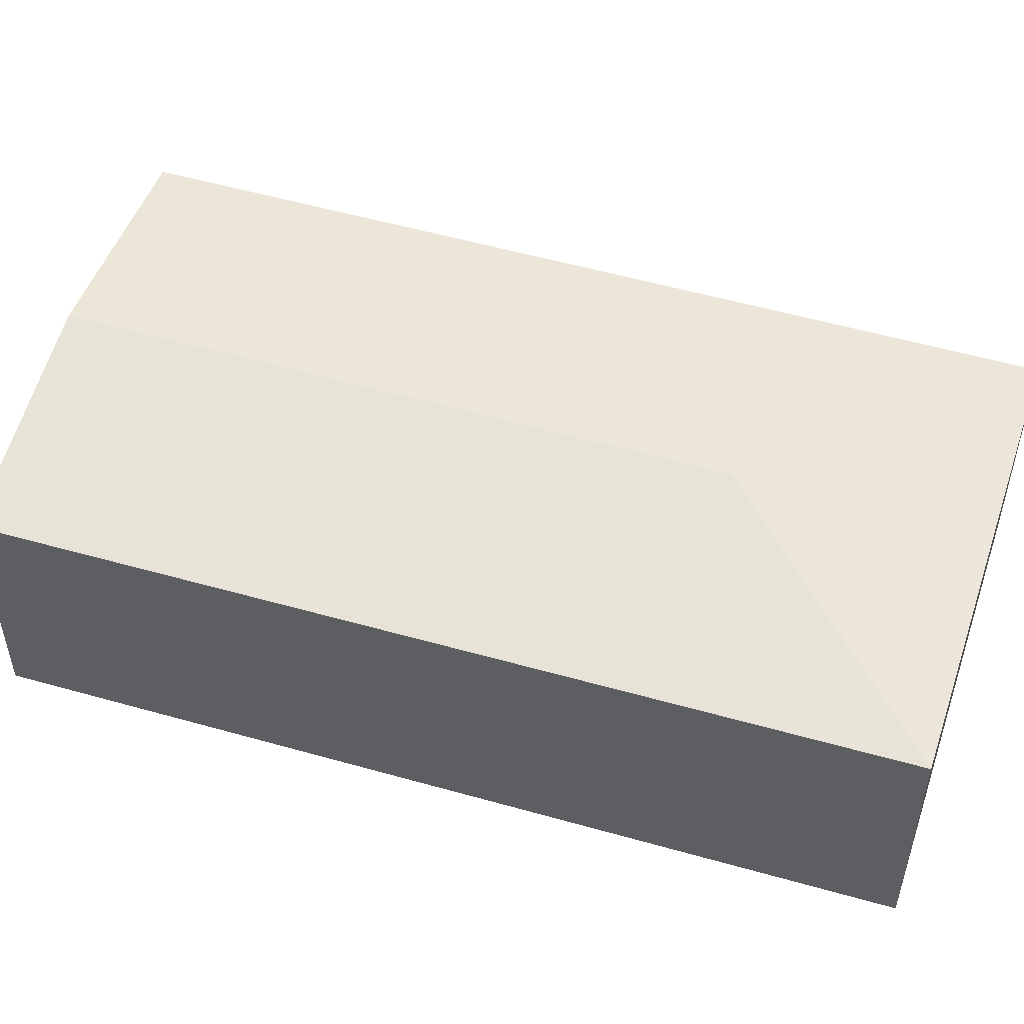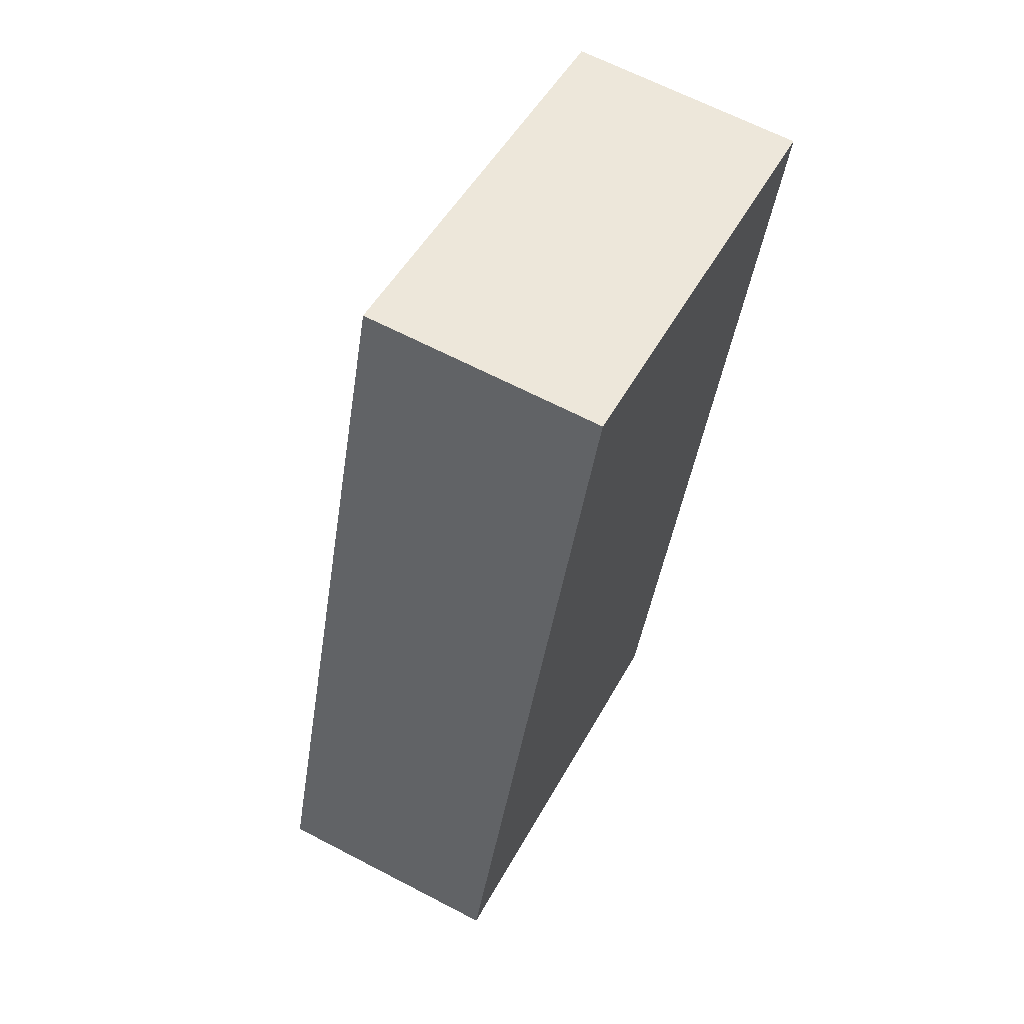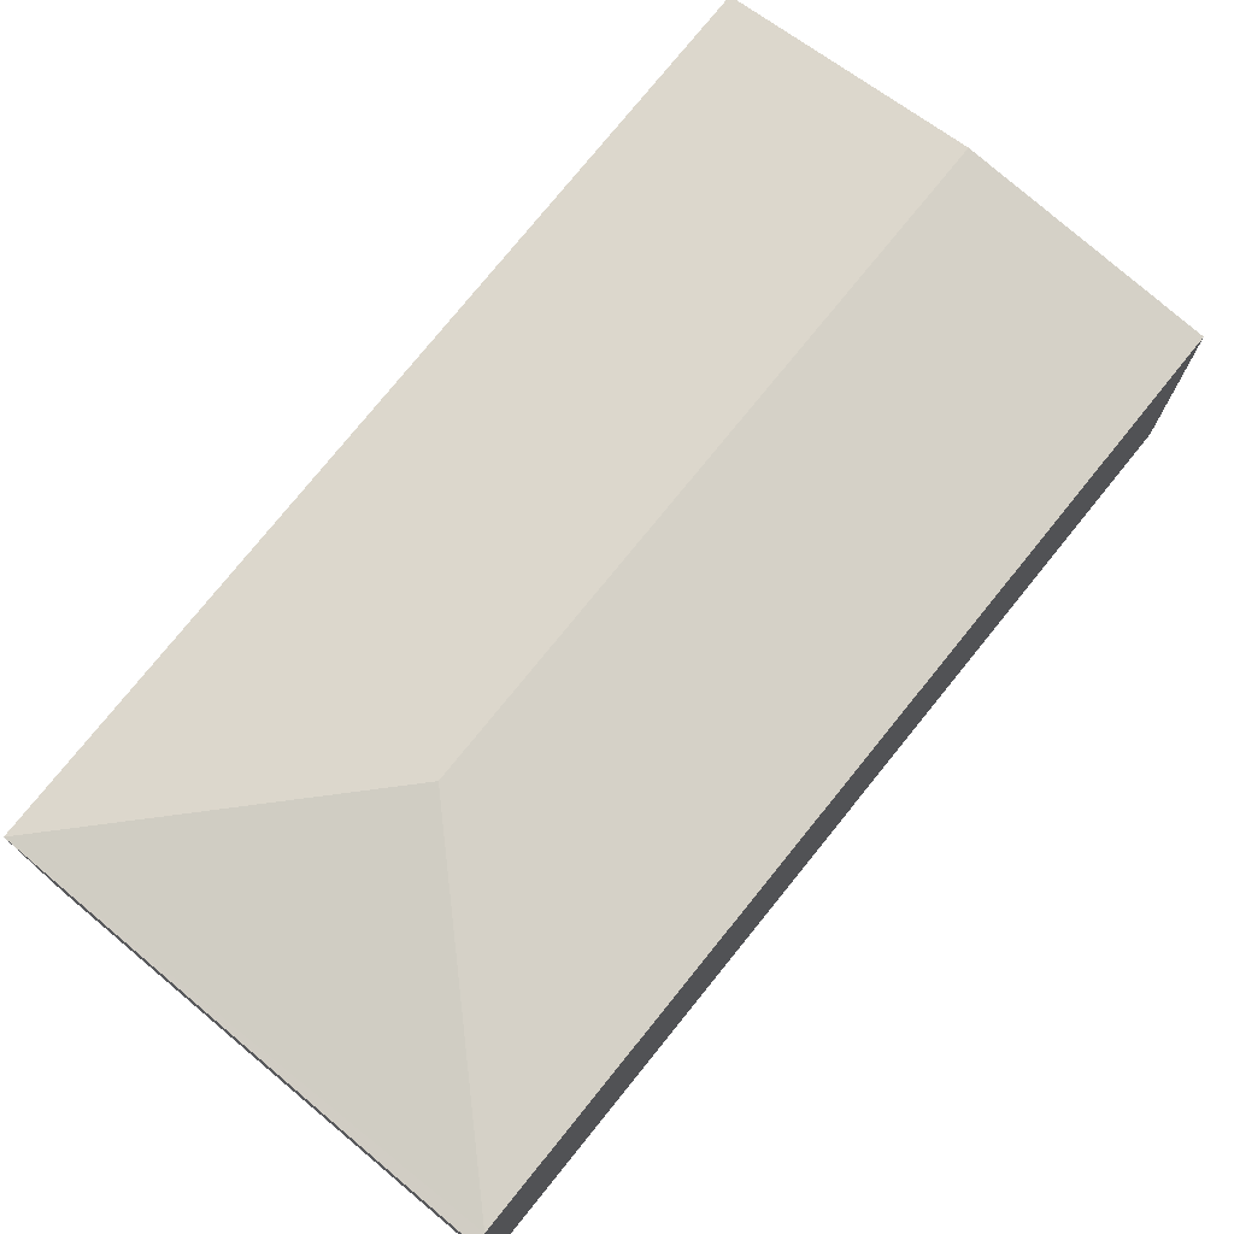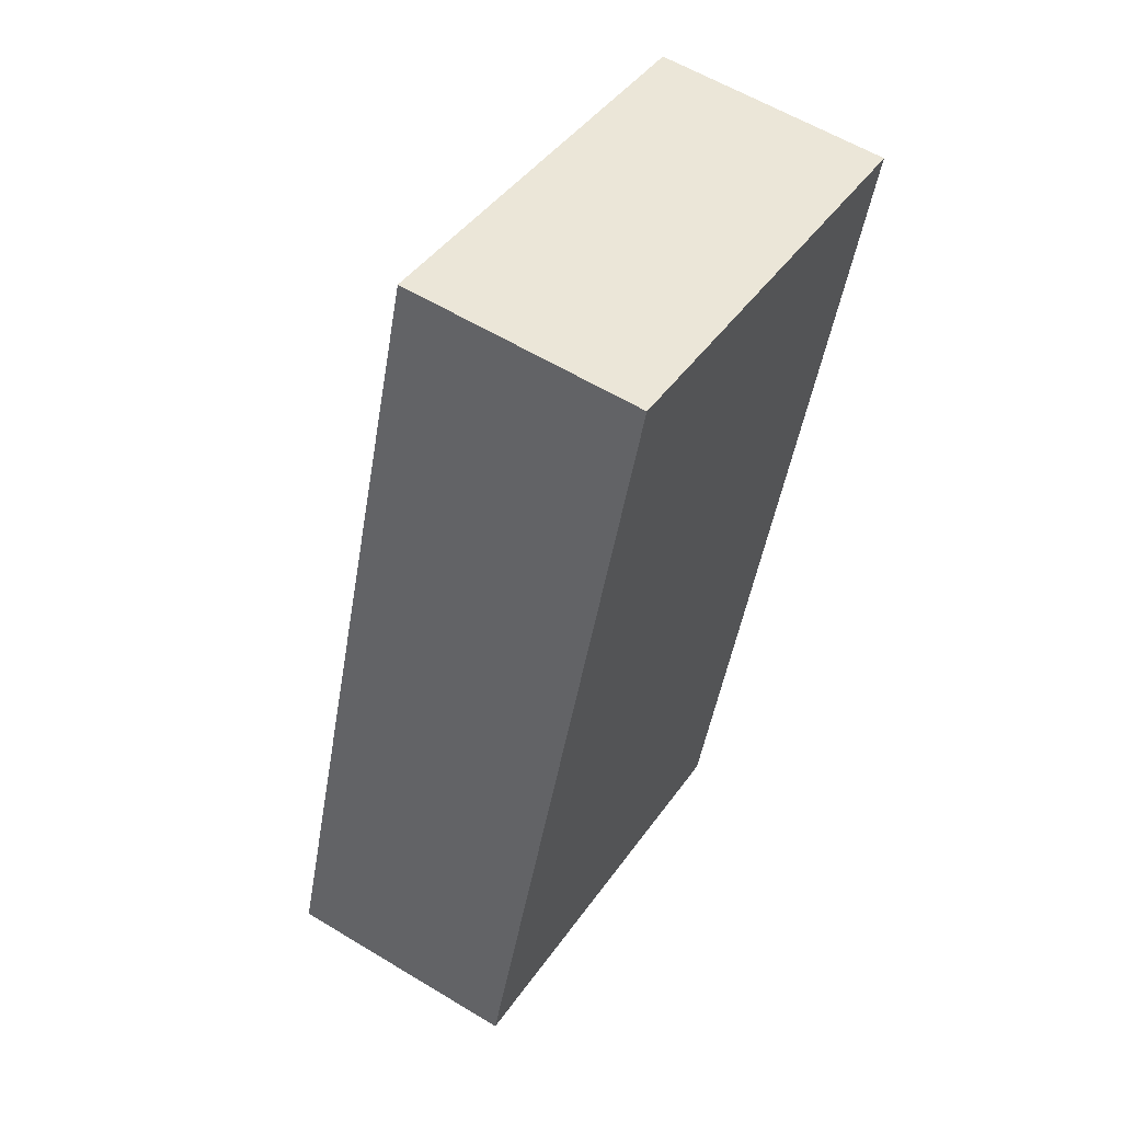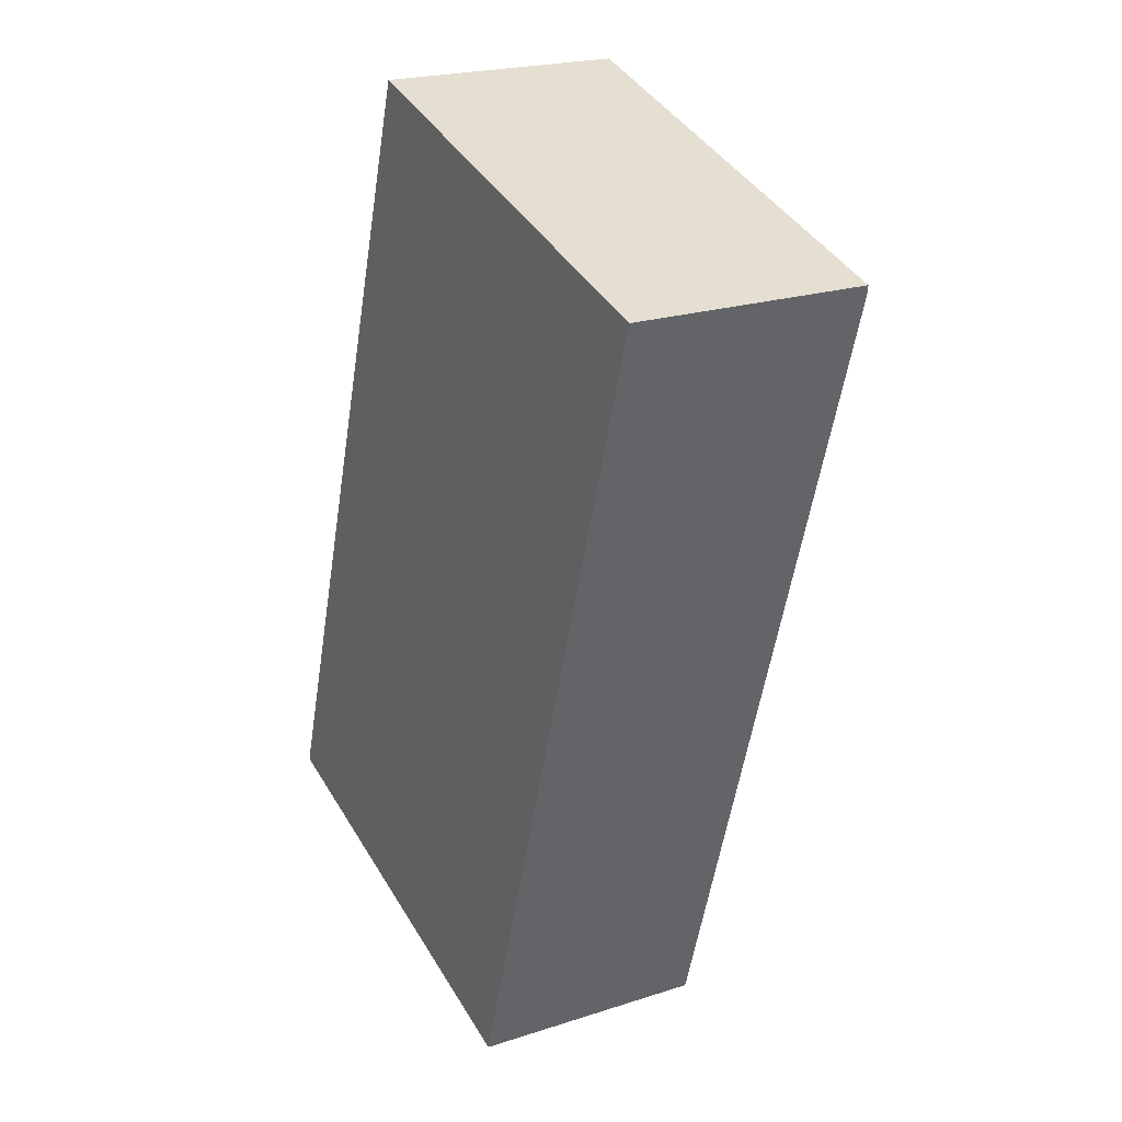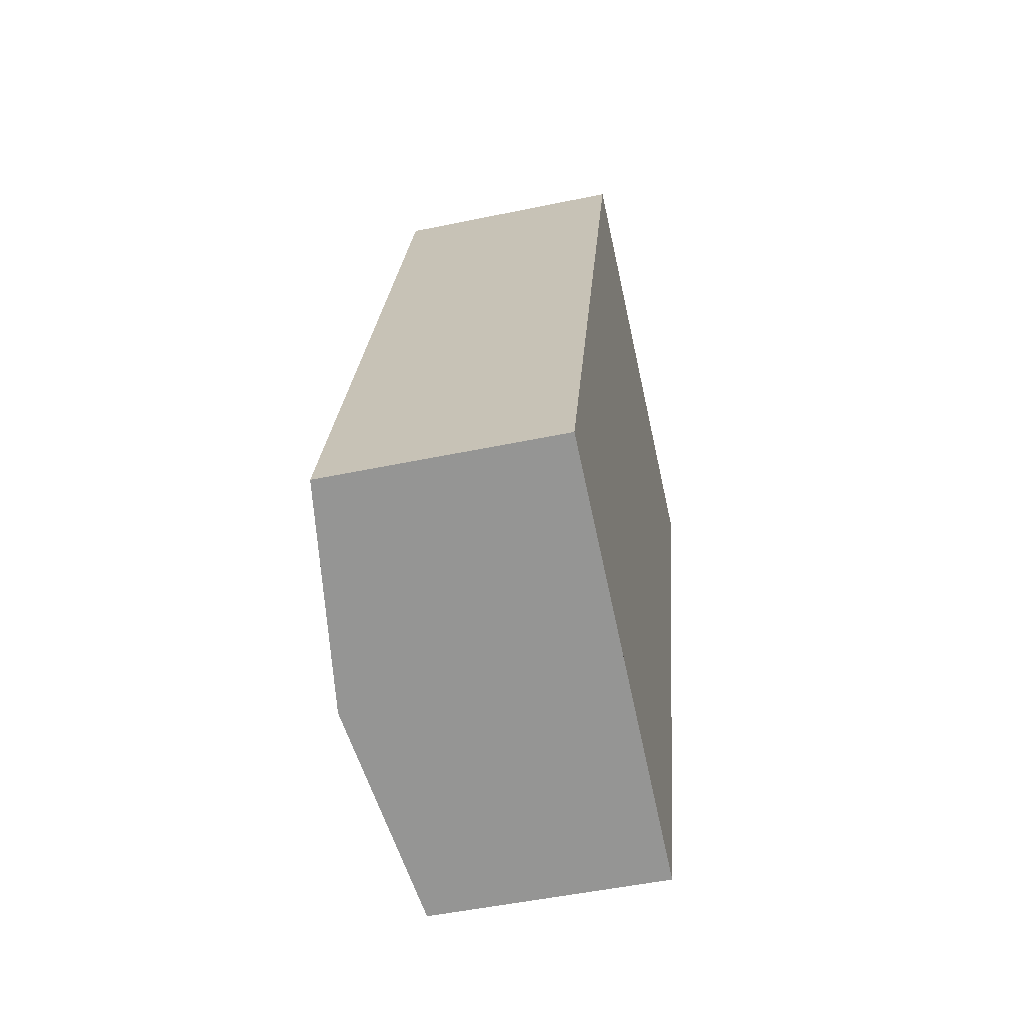
<metadata>
{"format":"obj","ext":"obj","renderer":"f3d","projection":"perspective","resolution":1024,"background":"white","views":[{"elev":52.8,"azim":-55.4,"up":"+Y"},{"elev":65.1,"azim":-62.3,"up":"+Z"},{"elev":75.4,"azim":56.3,"up":"+Y"},{"elev":59.3,"azim":-58.1,"up":"+Z"},{"elev":21.7,"azim":60.3,"up":"+Z"},{"elev":-50.5,"azim":-77.1,"up":"+Z"}]}
</metadata>
<code>
v  1.892 2.347 -0.612
v  6.007 2.072 5.905
v  3.772 2.072 -1.22
v  3.535 2.347 4.627
v  2.256 2.075 7.095
v  6.035 2.06 5.993
v  0 2.071 1.268e-16
v  2.256 -4.344e-16 7.095
v  0 0 0
v  6.035 -3.67e-16 5.993
v  3.772 7.47e-17 -1.22
v  6.007 -3.616e-16 5.905
v  1.892 3.747e-17 -0.612
g defaultobject
f 1 2 3
f 2 1 4
f 2 5 6
f 5 2 4
f 7 4 1
f 4 7 5
f 7 8 5
f 8 7 9
f 8 6 5
f 6 8 10
f 6 3 2
f 3 6 10
f 3 10 11
f 11 10 12
f 1 9 7
f 9 1 3
f 9 3 13
f 13 3 11
f 9 10 8
f 10 9 12
f 12 9 11
f 11 9 13

</code>
